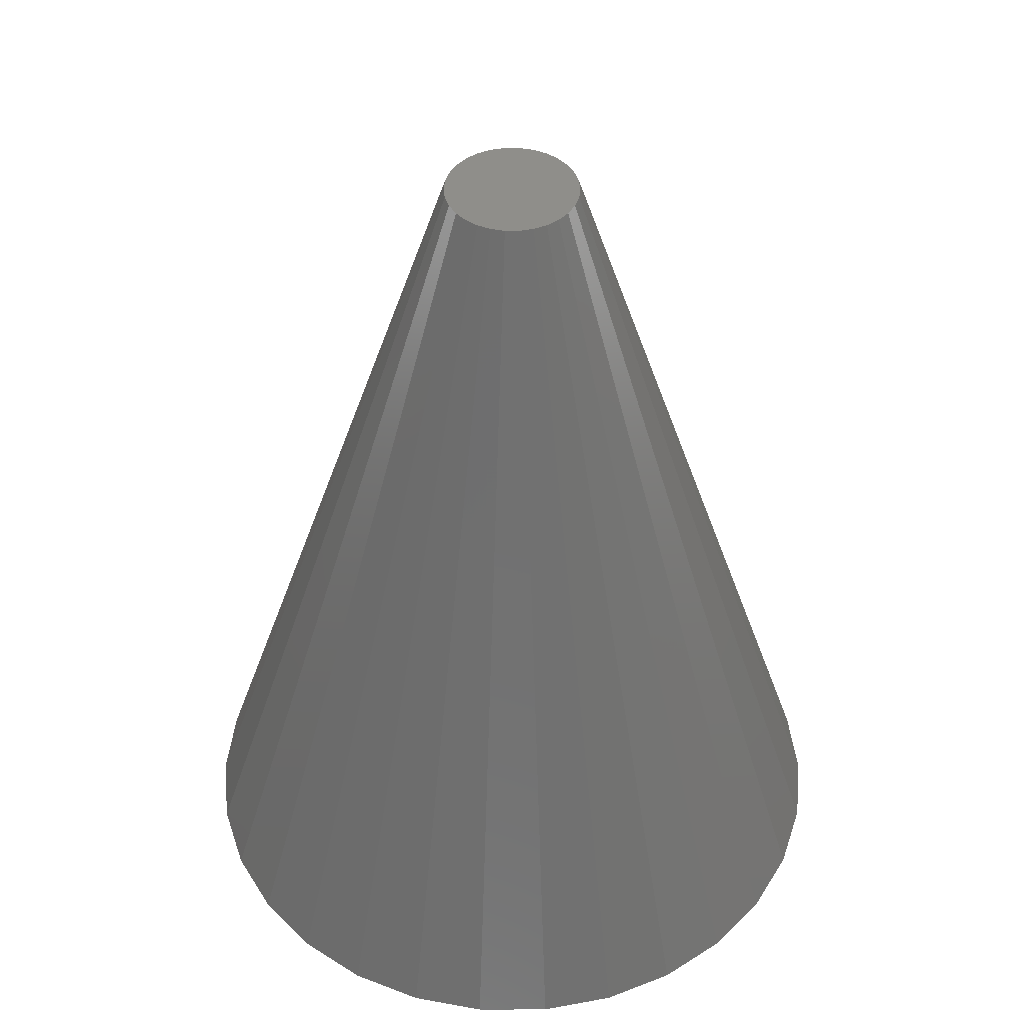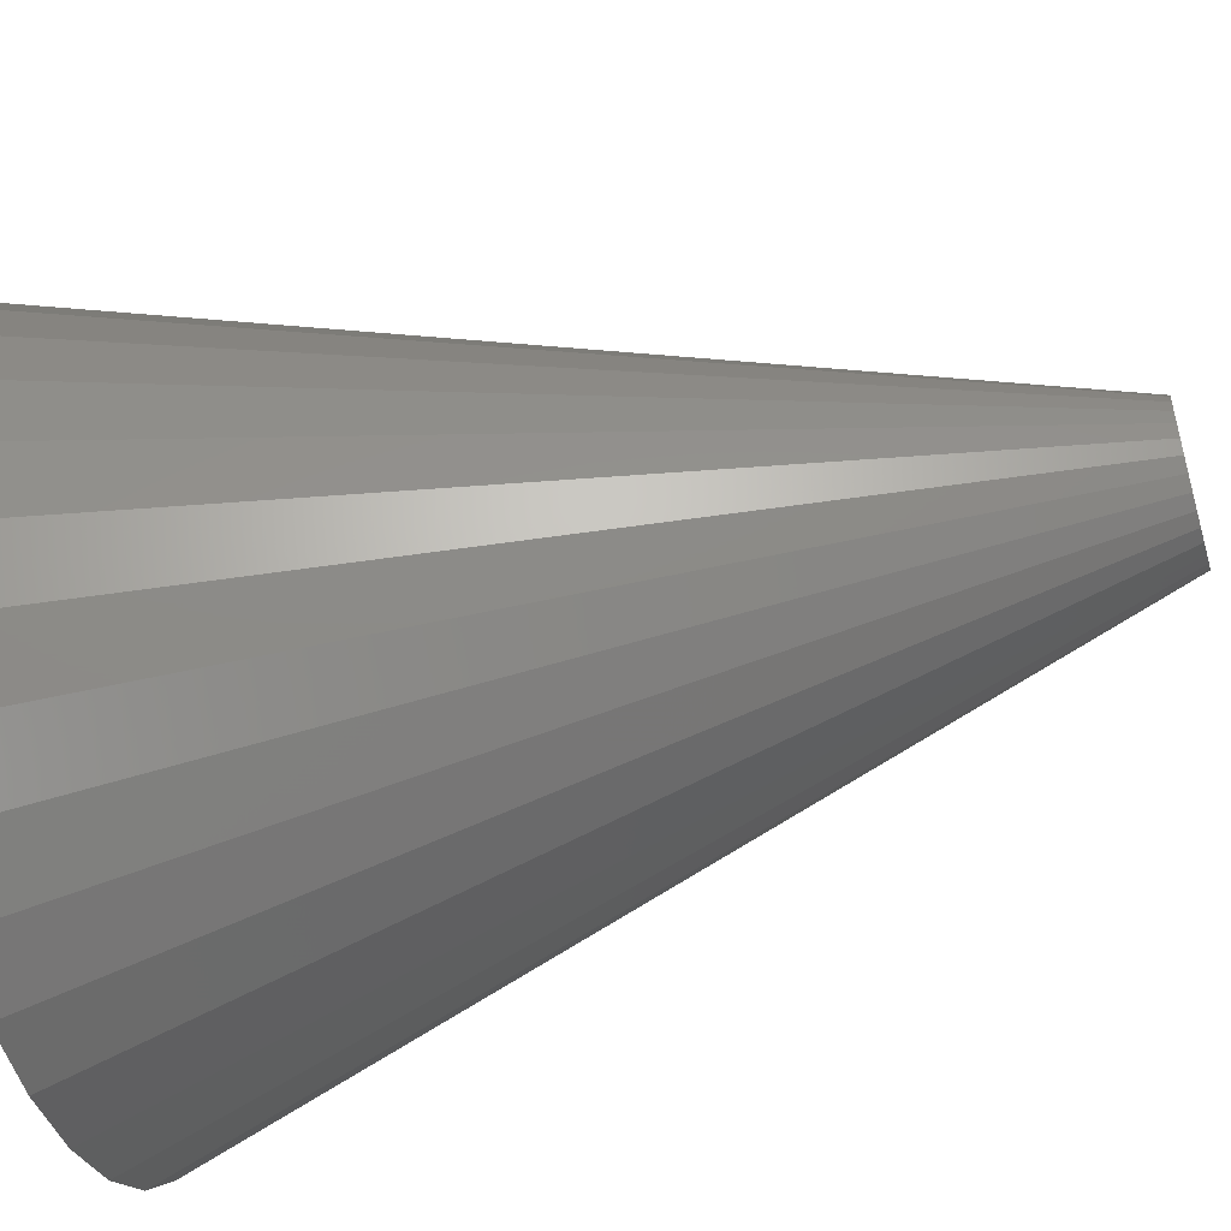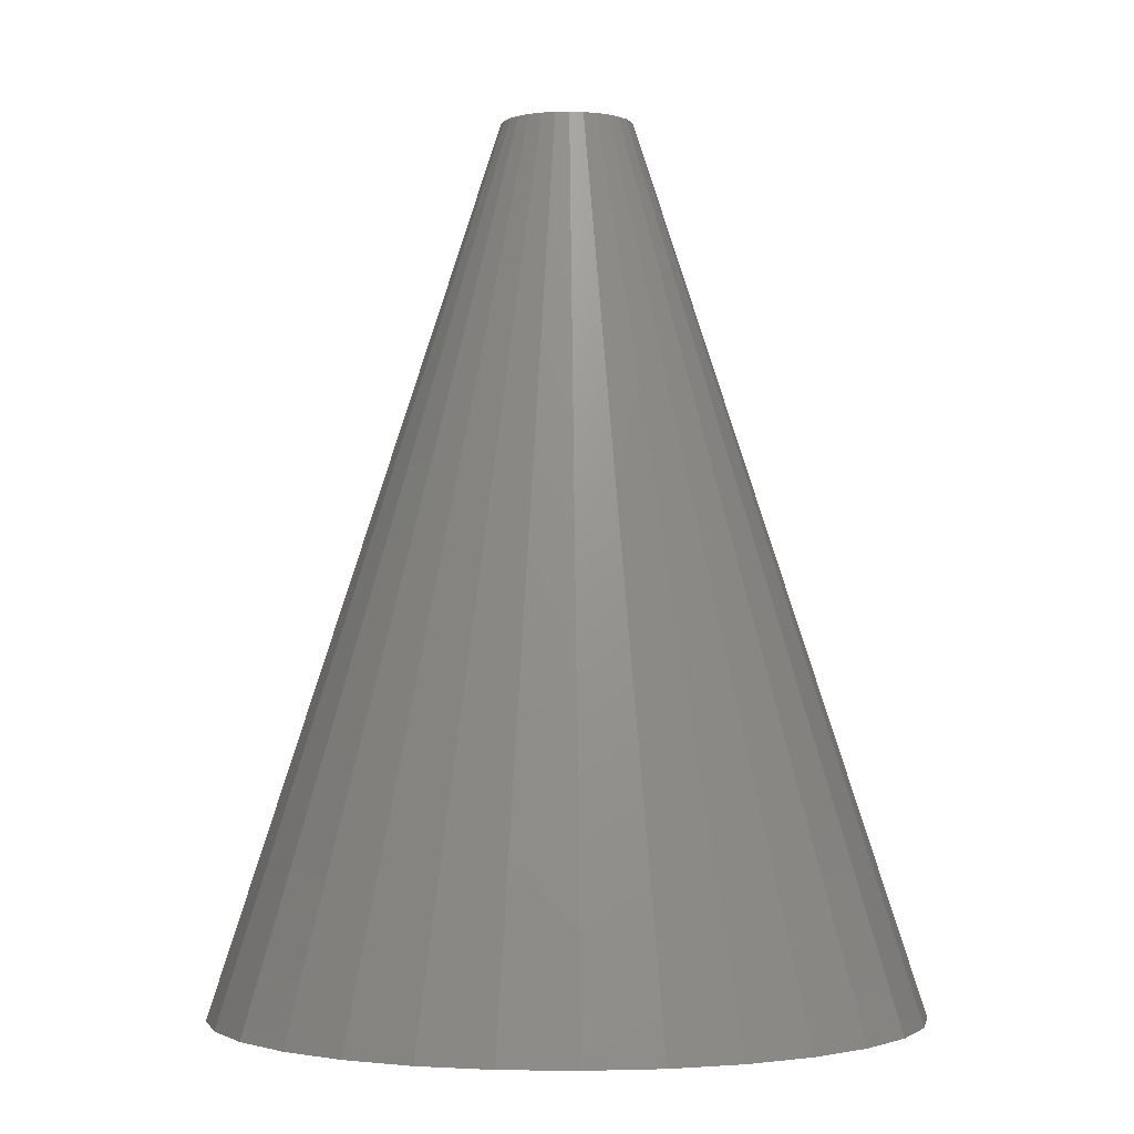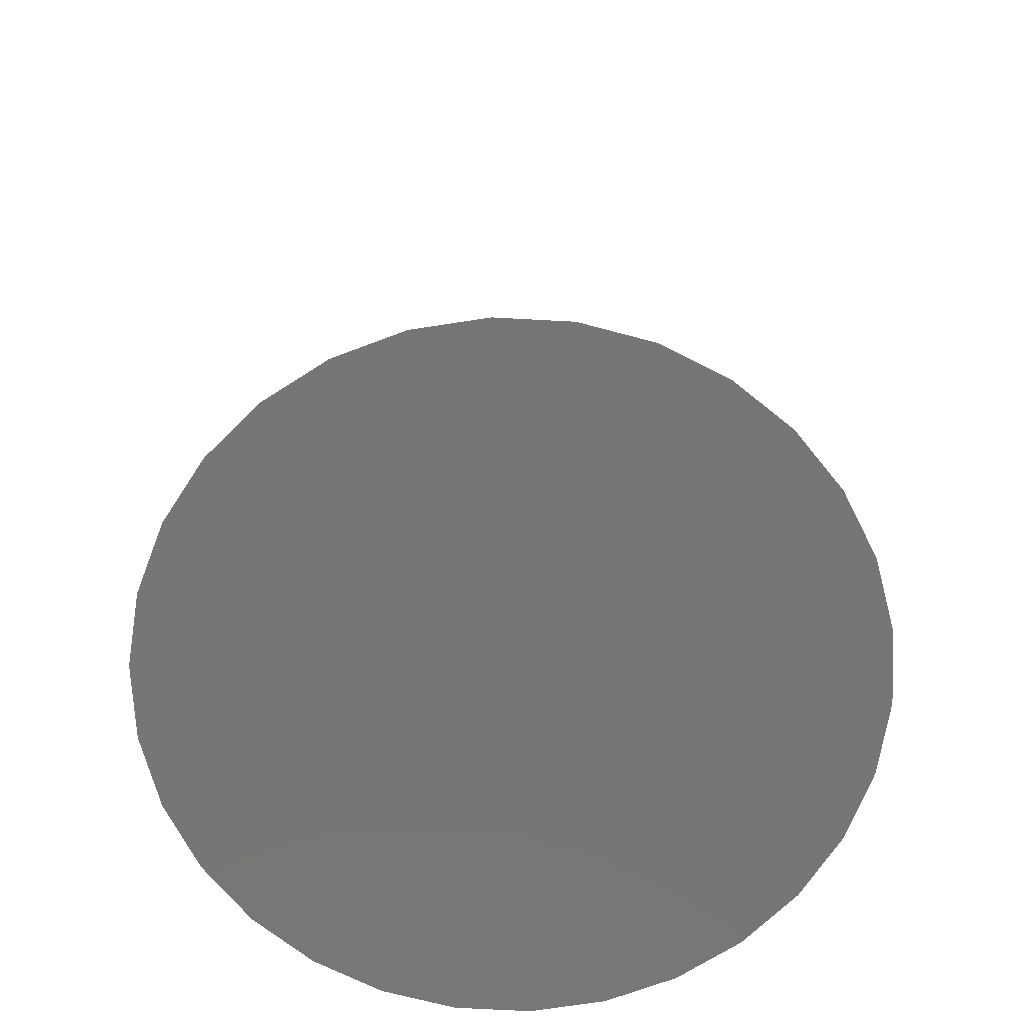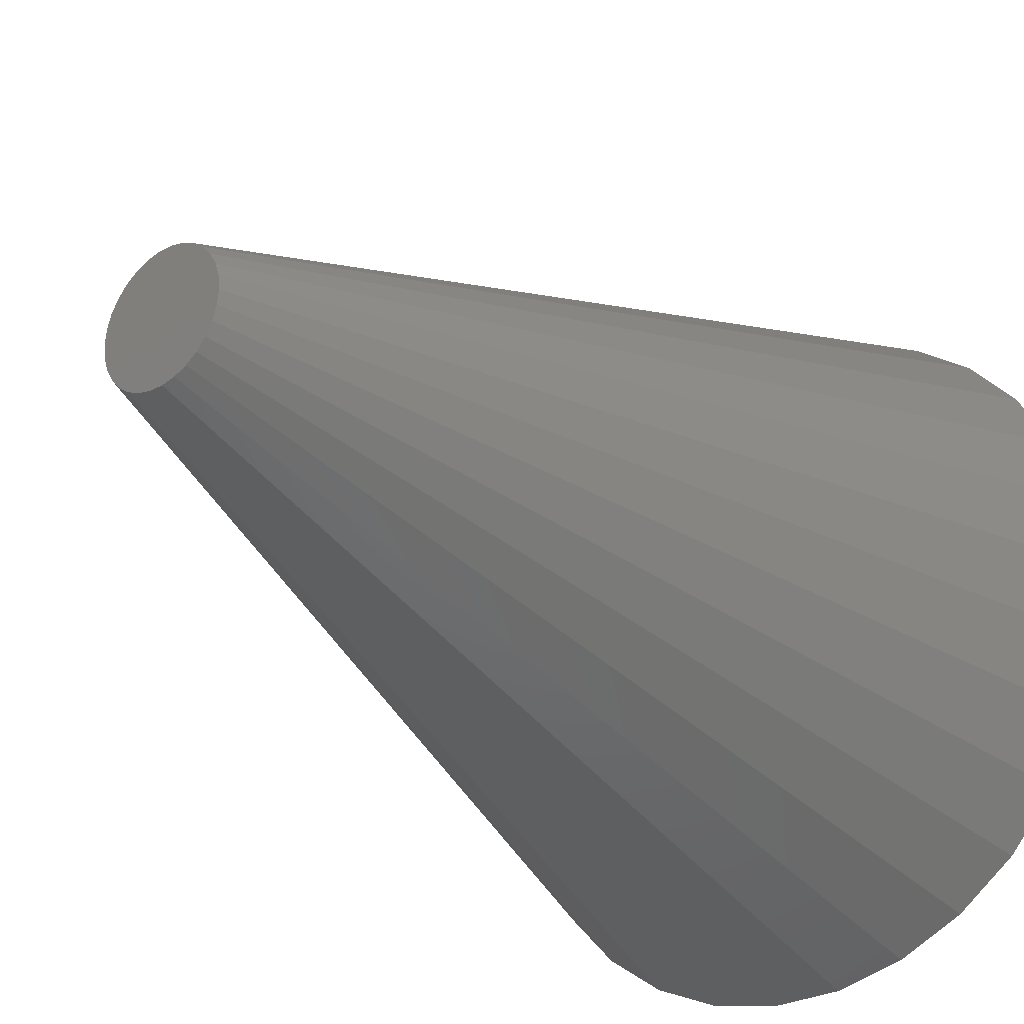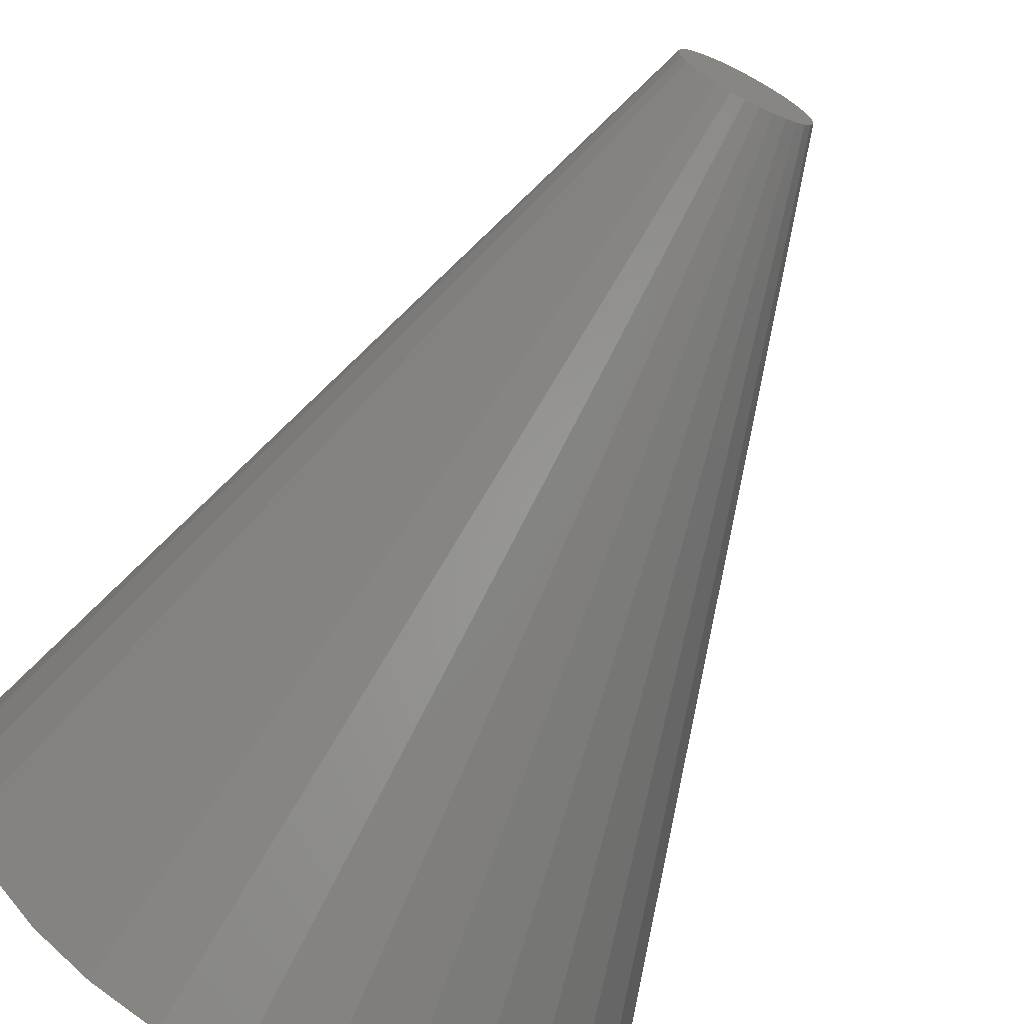
<metadata>
{"format":"stl","ext":"stl","renderer":"f3d","projection":"perspective","resolution":1024,"background":"white","views":[{"elev":44.9,"azim":179.9,"up":"+Z"},{"elev":-52.7,"azim":-73.8,"up":"+Y"},{"elev":-2.0,"azim":100.0,"up":"+Z"},{"elev":-68.8,"azim":-87.1,"up":"+Z"},{"elev":-27.6,"azim":39.9,"up":"+Y"},{"elev":-69.5,"azim":-27.3,"up":"+Y"}]}
</metadata>
<code>
# stl→obj: 60 verts, 116 faces
v 3.913 0.8316 0
v 0.75 0 10
v 4 0 0
v 0.7336 0.1559 10
v 3.654 1.627 0
v 0.6852 0.3051 10
v 3.236 2.351 0
v 0.6068 0.4408 10
v 2.677 2.973 0
v 0.5018 0.5574 10
v 2 3.464 0
v 0.375 0.6495 10
v 1.236 3.804 0
v 0.2318 0.7133 10
v 0.4181 3.978 0
v 0.0784 0.7459 10
v -0.4181 3.978 0
v -0.0784 0.7459 10
v -1.236 3.804 0
v -0.2318 0.7133 10
v -2 3.464 0
v -0.375 0.6495 10
v -2.677 2.973 0
v -0.5018 0.5574 10
v -3.236 2.351 0
v -0.6068 0.4408 10
v -3.654 1.627 0
v -0.6852 0.3051 10
v -3.913 0.8316 0
v -0.7336 0.1559 10
v -4 2.266e-15 0
v -0.75 4.249e-16 10
v -3.913 -0.8316 0
v -0.7336 -0.1559 10
v -3.654 -1.627 0
v -0.6852 -0.3051 10
v -3.236 -2.351 0
v -0.6068 -0.4408 10
v -2.677 -2.973 0
v -0.5018 -0.5574 10
v -2 -3.464 0
v -0.375 -0.6495 10
v -1.236 -3.804 0
v -0.2318 -0.7133 10
v -0.4181 -3.978 0
v -0.0784 -0.7459 10
v 0.4181 -3.978 0
v 0.0784 -0.7459 10
v 1.236 -3.804 0
v 0.2318 -0.7133 10
v 2 -3.464 0
v 0.375 -0.6495 10
v 2.677 -2.973 0
v 0.5018 -0.5574 10
v 3.236 -2.351 0
v 0.6068 -0.4408 10
v 3.654 -1.627 0
v 0.6852 -0.3051 10
v 3.913 -0.8316 0
v 0.7336 -0.1559 10
f 1 2 3
f 1 4 2
f 5 4 1
f 5 6 4
f 7 6 5
f 7 8 6
f 9 8 7
f 9 10 8
f 11 10 9
f 11 12 10
f 13 12 11
f 13 14 12
f 15 14 13
f 15 16 14
f 17 16 15
f 17 18 16
f 19 18 17
f 19 20 18
f 21 20 19
f 21 22 20
f 23 22 21
f 23 24 22
f 25 24 23
f 25 26 24
f 27 26 25
f 27 28 26
f 29 28 27
f 29 30 28
f 31 30 29
f 31 32 30
f 33 32 31
f 33 34 32
f 35 34 33
f 35 36 34
f 37 36 35
f 37 38 36
f 39 38 37
f 39 40 38
f 41 40 39
f 41 42 40
f 43 42 41
f 43 44 42
f 45 44 43
f 45 46 44
f 47 46 45
f 47 48 46
f 49 48 47
f 49 50 48
f 51 50 49
f 51 52 50
f 53 52 51
f 53 54 52
f 55 54 53
f 55 56 54
f 57 56 55
f 57 58 56
f 59 58 57
f 59 60 58
f 3 60 59
f 3 2 60
f 59 1 3
f 57 1 59
f 57 5 1
f 55 5 57
f 55 7 5
f 53 7 55
f 53 9 7
f 51 9 53
f 51 11 9
f 49 11 51
f 49 13 11
f 47 13 49
f 47 15 13
f 45 15 47
f 45 17 15
f 43 17 45
f 43 19 17
f 41 19 43
f 41 21 19
f 39 21 41
f 39 23 21
f 37 23 39
f 37 25 23
f 35 25 37
f 35 27 25
f 33 27 35
f 33 29 27
f 29 33 31
f 4 60 2
f 6 60 4
f 6 58 60
f 8 58 6
f 8 56 58
f 10 56 8
f 10 54 56
f 12 54 10
f 12 52 54
f 14 52 12
f 14 50 52
f 16 50 14
f 16 48 50
f 18 48 16
f 18 46 48
f 20 46 18
f 20 44 46
f 22 44 20
f 22 42 44
f 24 42 22
f 24 40 42
f 26 40 24
f 26 38 40
f 28 38 26
f 28 36 38
f 30 36 28
f 30 34 36
f 34 30 32

</code>
